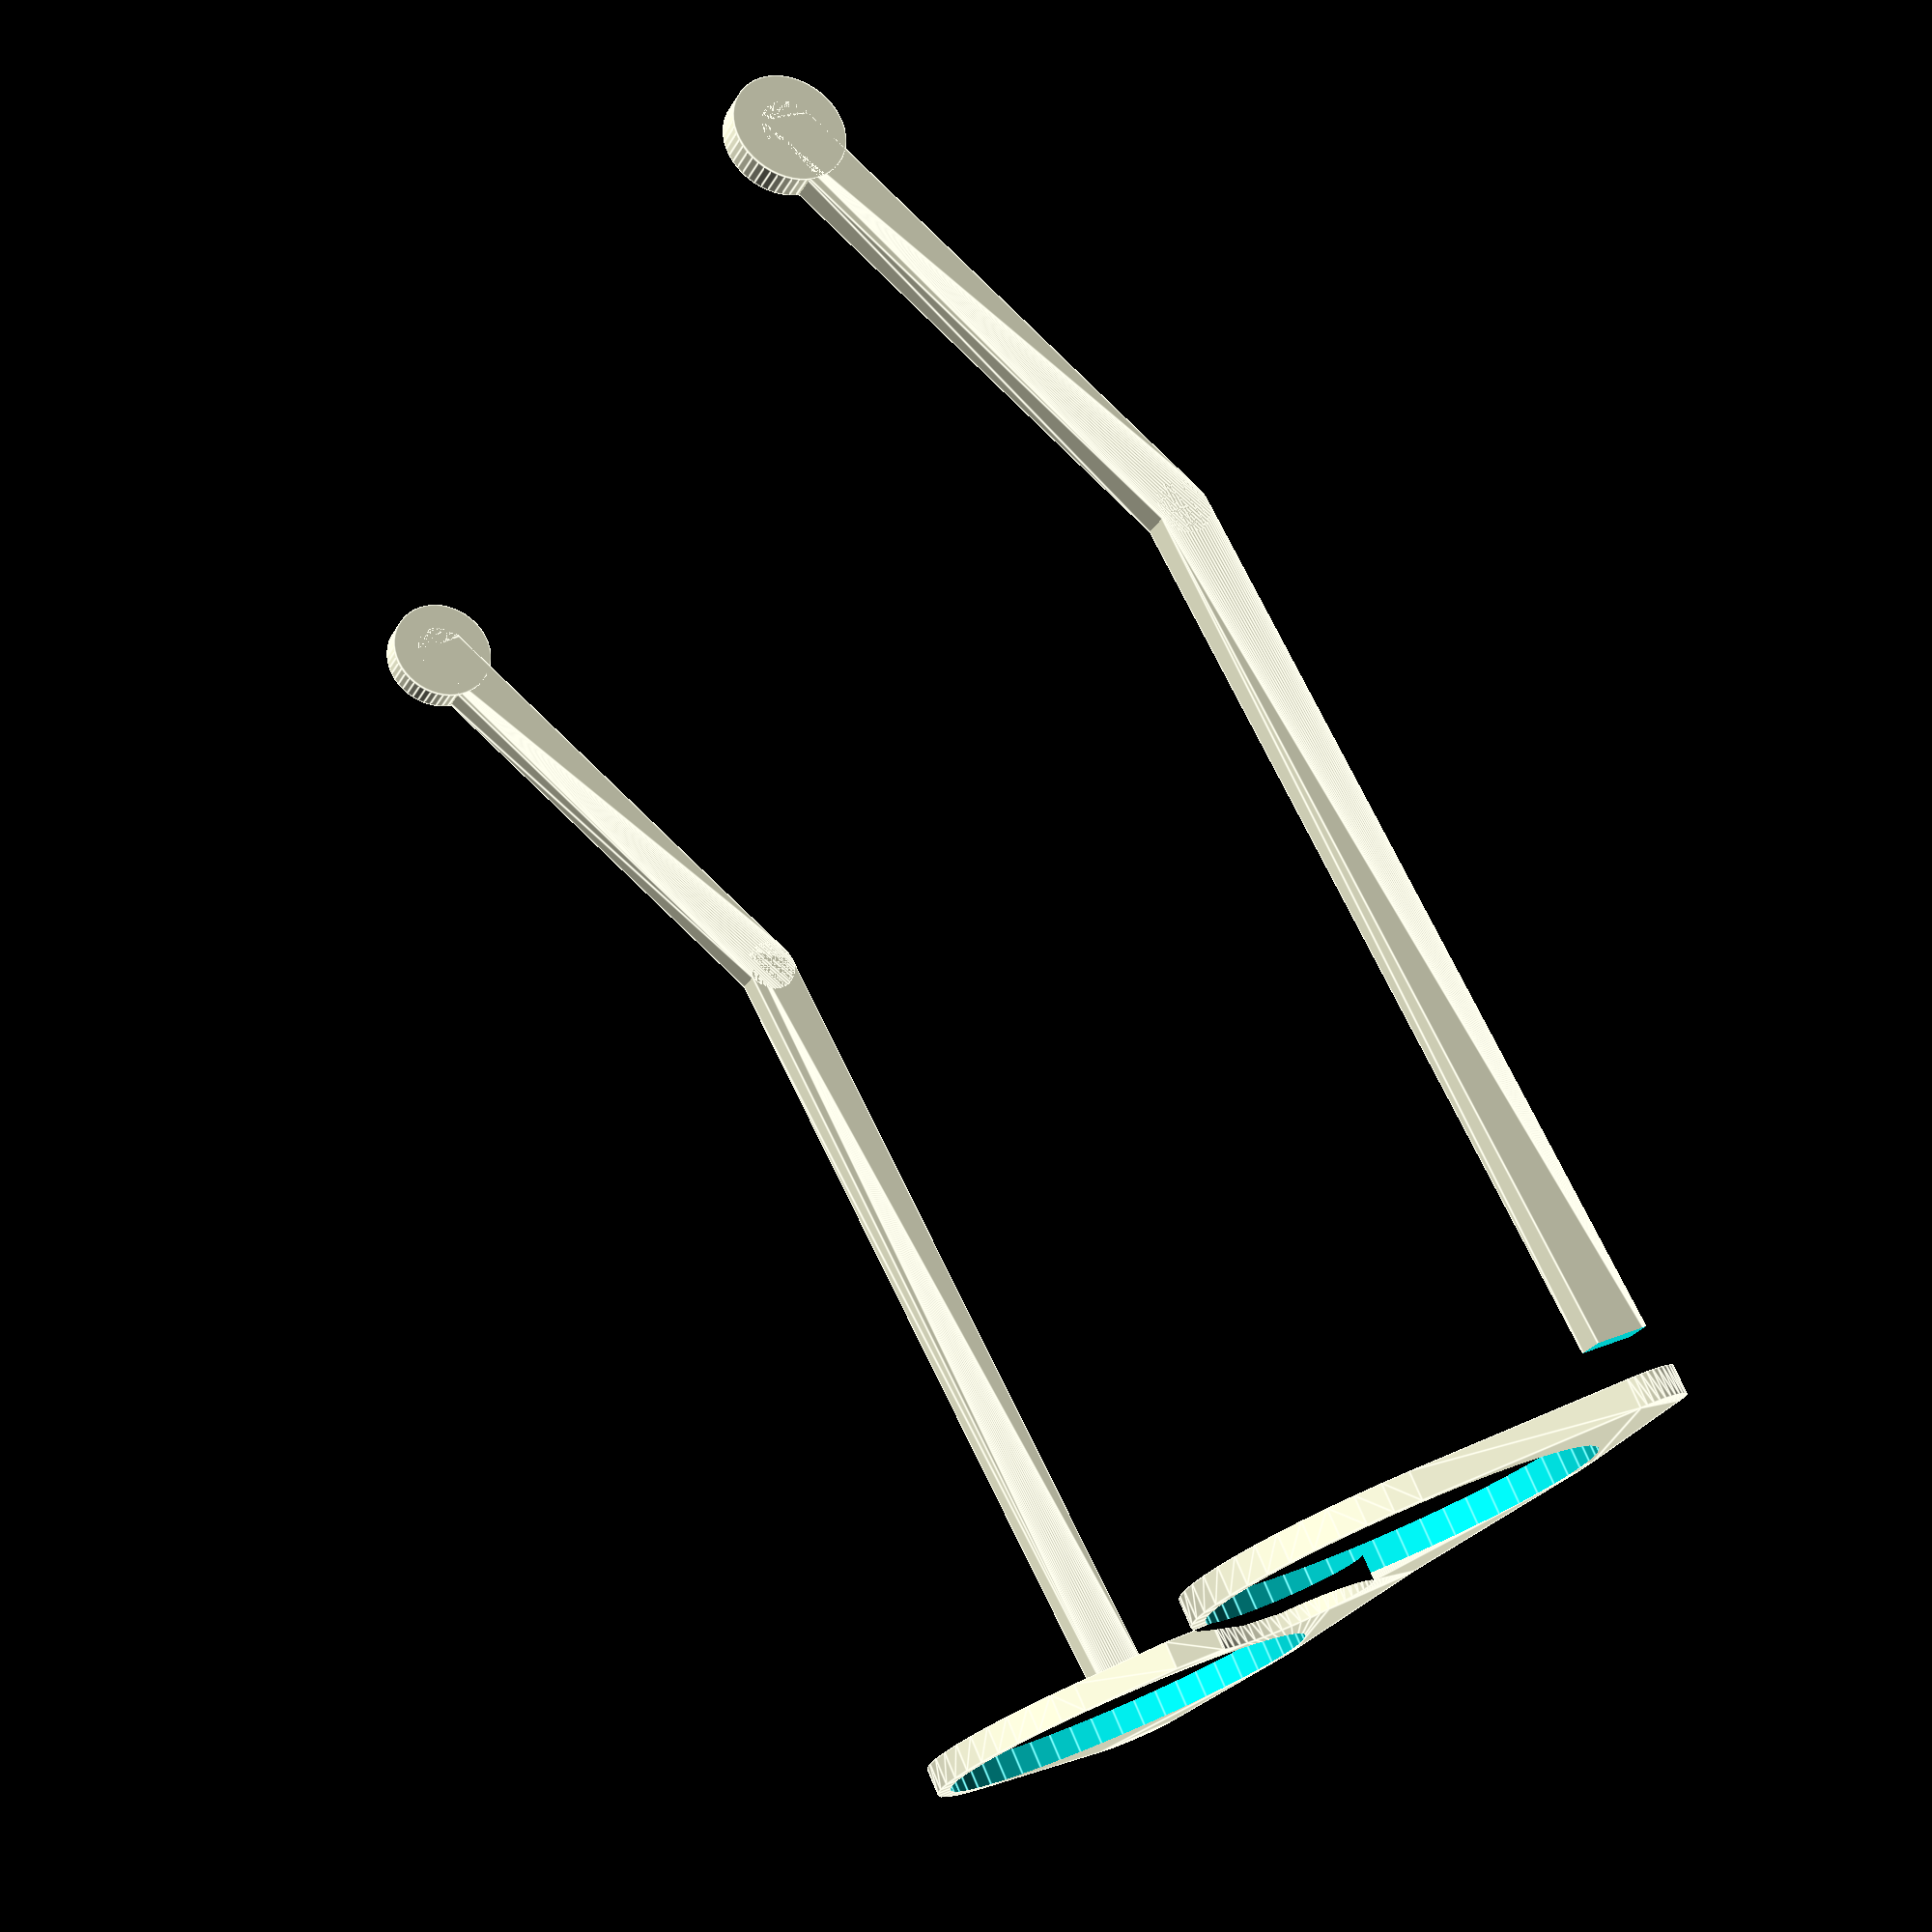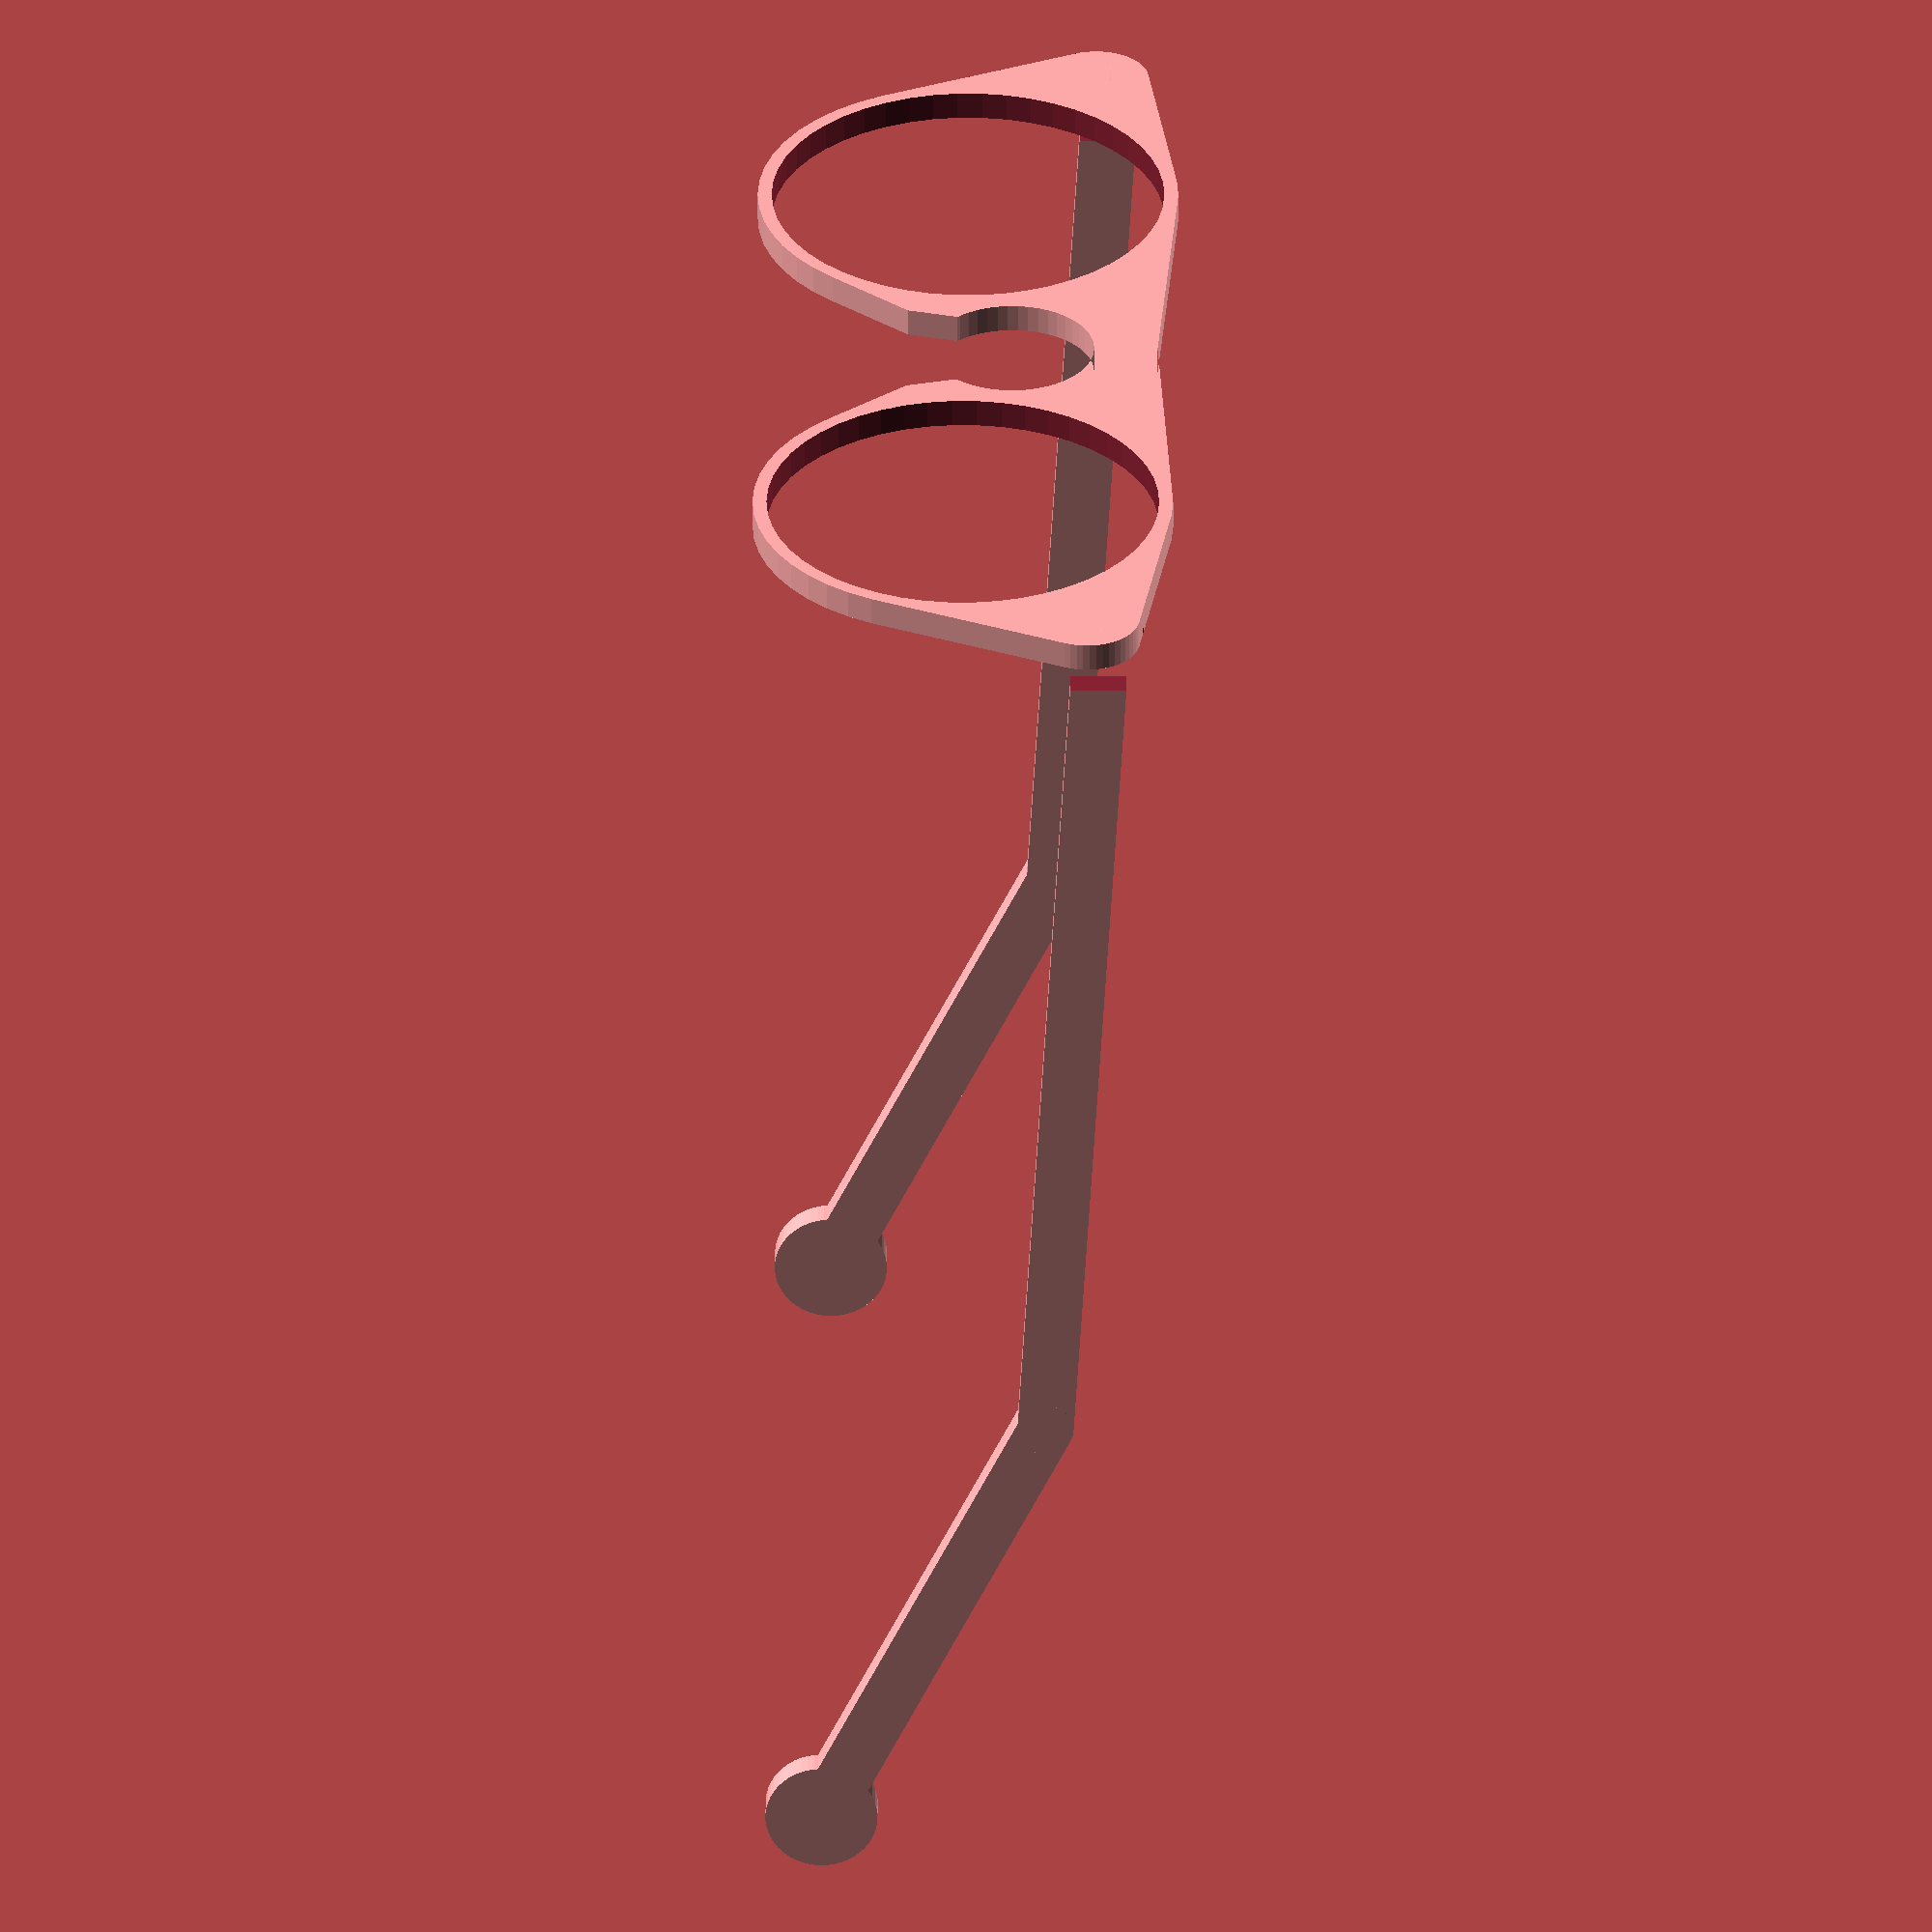
<openscad>
// How wide should your glasses be?
width=135; // [125:150]

// How wide should the bridge be?
bridge=10; // [10:25]

// How long should the arms be?
arm=145; // [125:160]

// How thick should the frame be?
thickness=3; // [2:5]


$fn = 50;
difference(){
difference(){
minkowski(){

difference(){
union(){
difference(){

hull(){
translate([0,width/5+bridge/2,0])
rotate([0,90,0])
cylinder(thickness, d=width/3);

translate([0,width/2-width/12,width/10])
rotate([0,90,0])
cylinder(thickness, d=width/12);

translate([0,0,3])
rotate([0,0,0])
cube([thickness,bridge/2,width*.13]);}}

difference(){
mirror([0,1,0])
hull(){
translate([0,width/5+bridge/2,0])
rotate([0,90,0])
cylinder(thickness, d=width/3);

translate([0,width/2-width/12,width/10])
rotate([0,90,0])
cylinder(thickness, d=width/12);

translate([0,0,3])
rotate([0,0,0])
cube([thickness,bridge/2,width*.13]);}}}


union(){
translate([0,0,bridge/2])
rotate([0,90,0])
cylinder(thickness*3, d=width*.13, center=true);

translate([0,0,bridge/2])
rotate([0,180,0])
linear_extrude(height=bridge*2, scale=2)
square(bridge, center=true);}}

*sphere([thickness/3]);}

translate([0,width/5+bridge/2,0])
rotate([0,90,0])
cylinder(thickness*3, d=width/3-thickness, center=true);}

translate([0,-width/5-bridge/2,0])
rotate([0,90,0])
cylinder(thickness*3, d=width/3-thickness, center=true);}

difference(){
union(){
hull(){
translate([0,width/2.3,width/9])
rotate([90,0,0])
cylinder(thickness, d=thickness*2);

translate([-arm*(2/3),width/2.3,width/15])
rotate([90,0,0])
cylinder(thickness, d=thickness*2);}

hull(){
translate([-arm*(2/3),width/2.3,width/15])
rotate([90,0,0])
cylinder(thickness, d=thickness*2);

translate([-arm,width/2.3,-width/9])
rotate([90,0,0])
cylinder(thickness, d=thickness*2);}

translate([-arm,width/2.3,-width/9])
rotate([90,0,0])
cylinder(thickness, d=thickness*4);}

translate([0,width/2.3,width/9])
rotate([0,0,0])
cube(thickness*3, center=true);}



mirror([0,1,0])
difference(){
union(){
hull(){
translate([0,width/2.3,width/9])
rotate([90,0,0])
cylinder(thickness, d=thickness*2);

translate([-arm*(2/3),width/2.3,width/15])
rotate([90,0,0])
cylinder(thickness, d=thickness*2);}

hull(){
translate([-arm*(2/3),width/2.3,width/15])
rotate([90,0,0])
cylinder(thickness, d=thickness*2);

translate([-arm,width/2.3,-width/9])
rotate([90,0,0])
cylinder(thickness, d=thickness*2);}

translate([-arm,width/2.3,-width/9])
rotate([90,0,0])
cylinder(thickness, d=thickness*4);}

translate([0,width/2.3,width/9])
rotate([0,0,0])
cube(thickness*3, center=true);}



translate([0,0,0])
rotate([0,0,0])
cube(0,0,0);

translate([0,0,0])
rotate([0,0,0])
cylinder(0, d=0);

translate([0,0,0])
rotate([0,0,0])
sphere(0);


</openscad>
<views>
elev=155.3 azim=315.1 roll=303.5 proj=p view=edges
elev=334.4 azim=264.7 roll=270.5 proj=o view=wireframe
</views>
